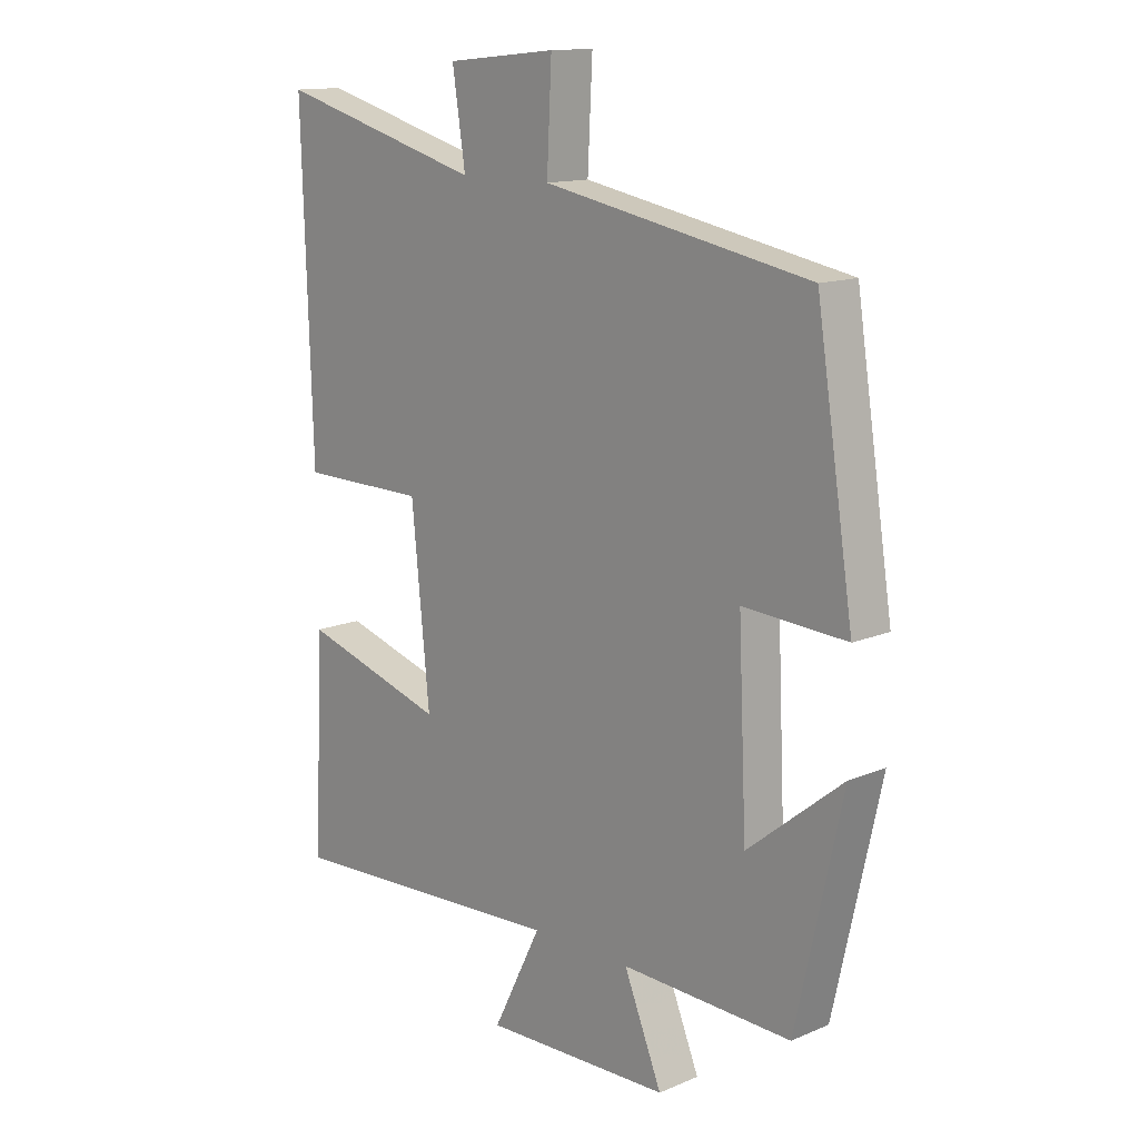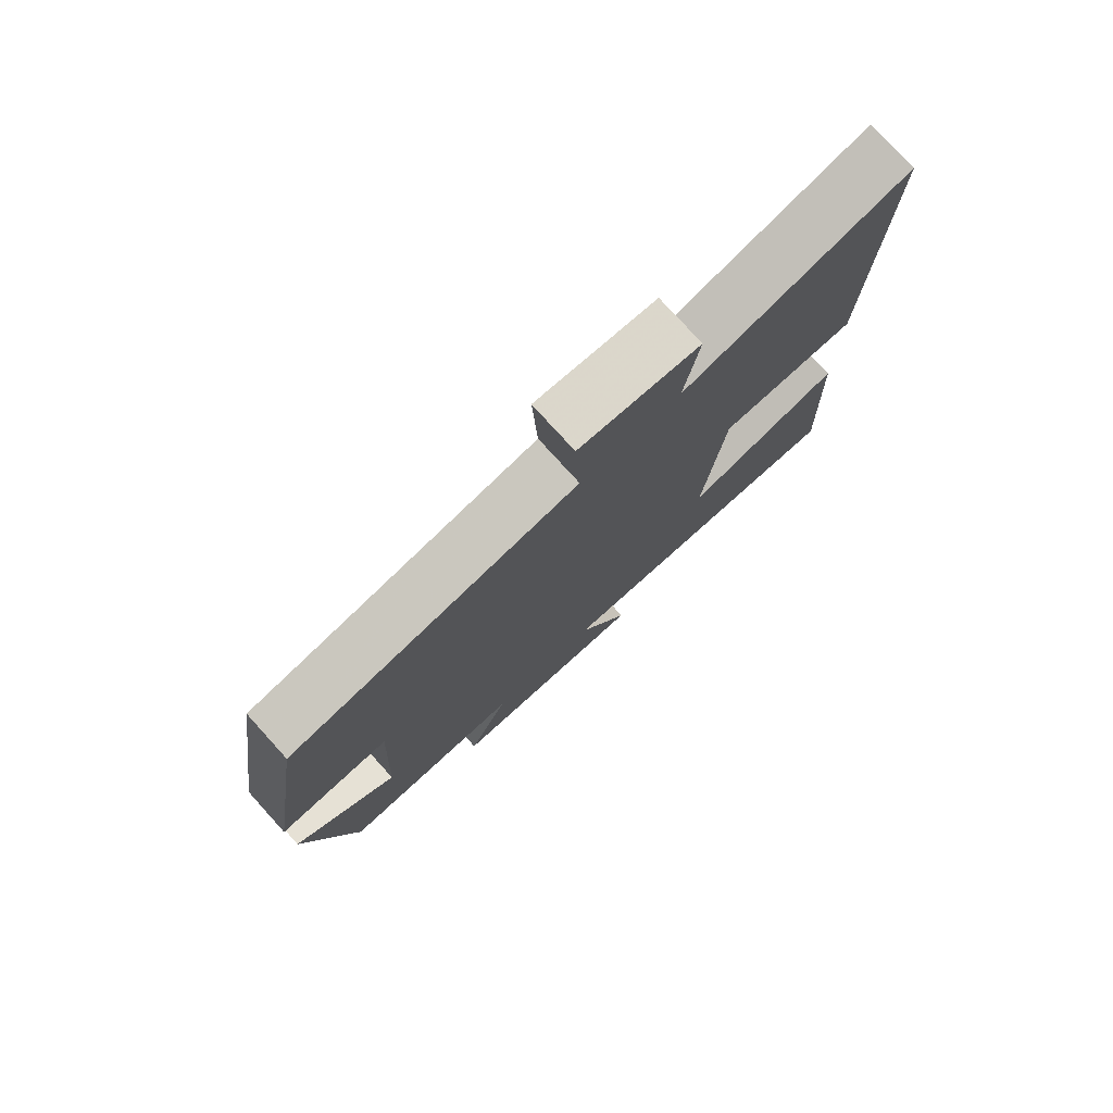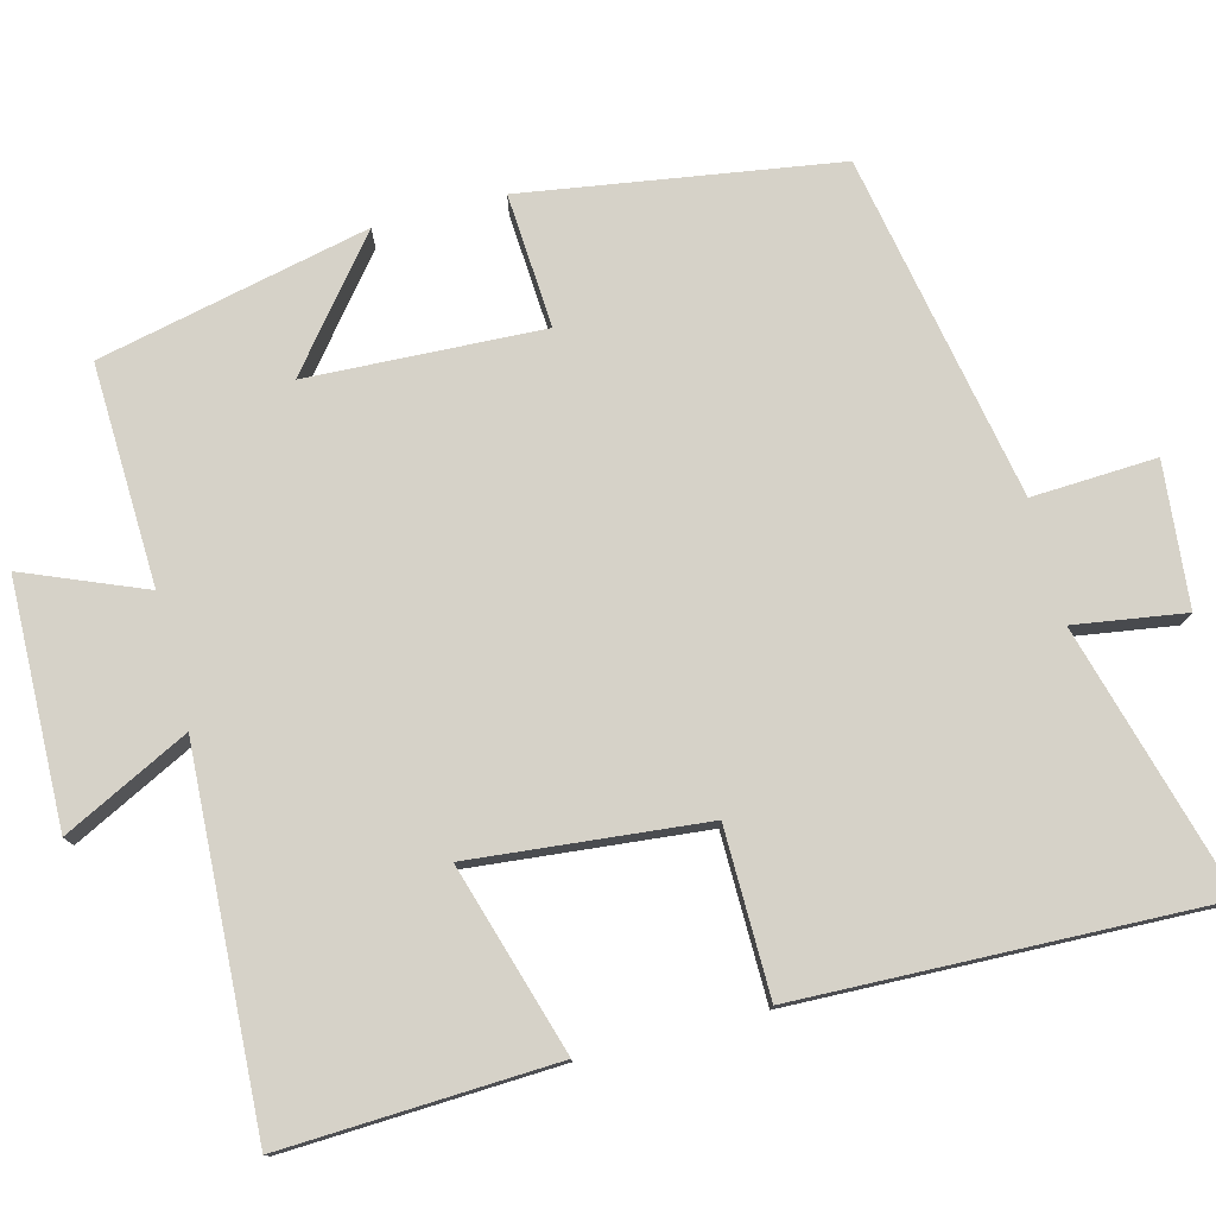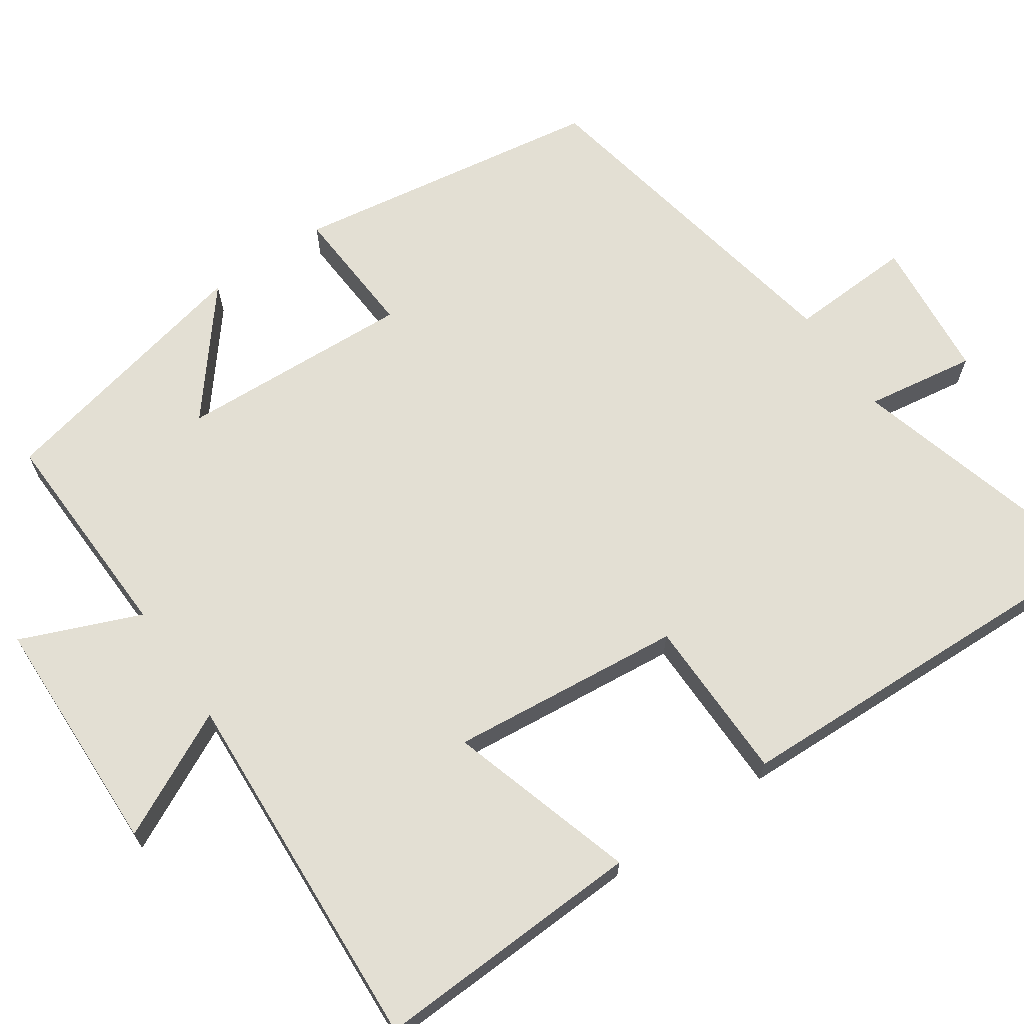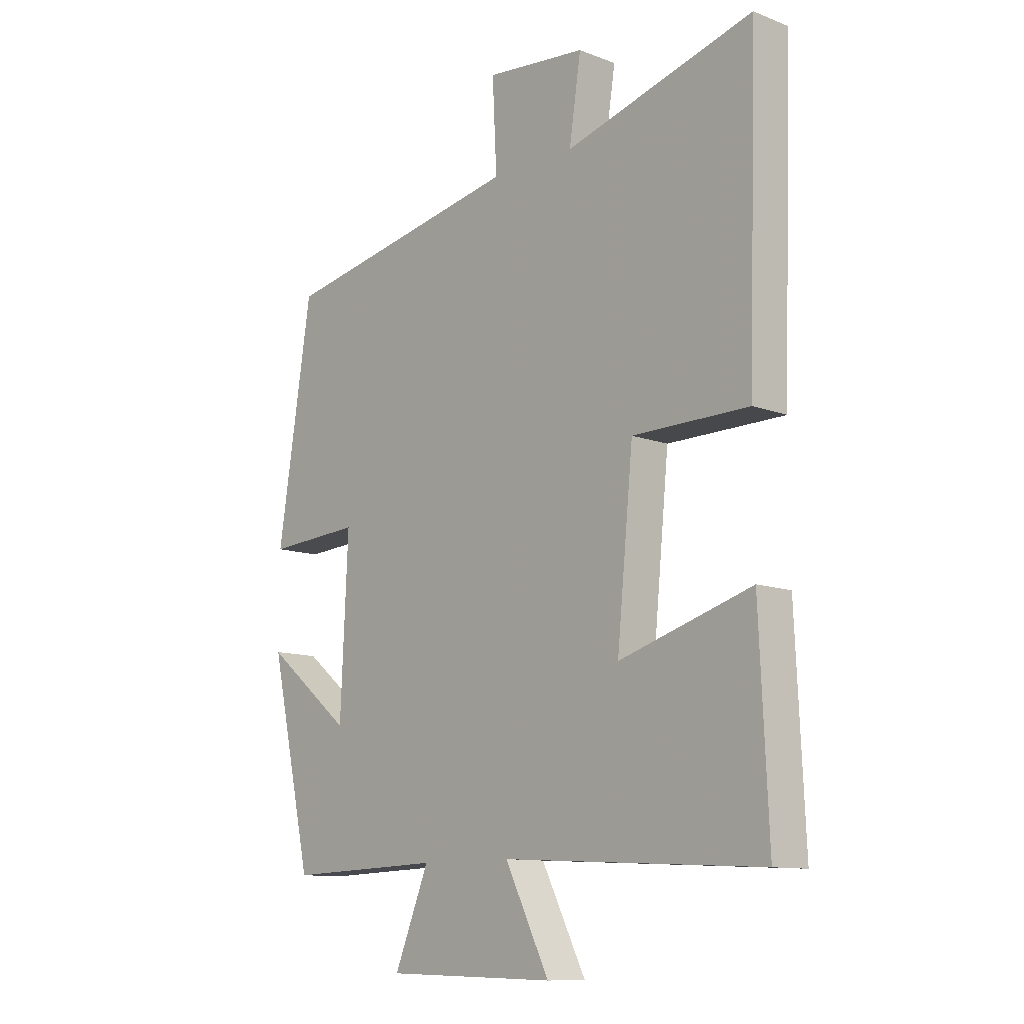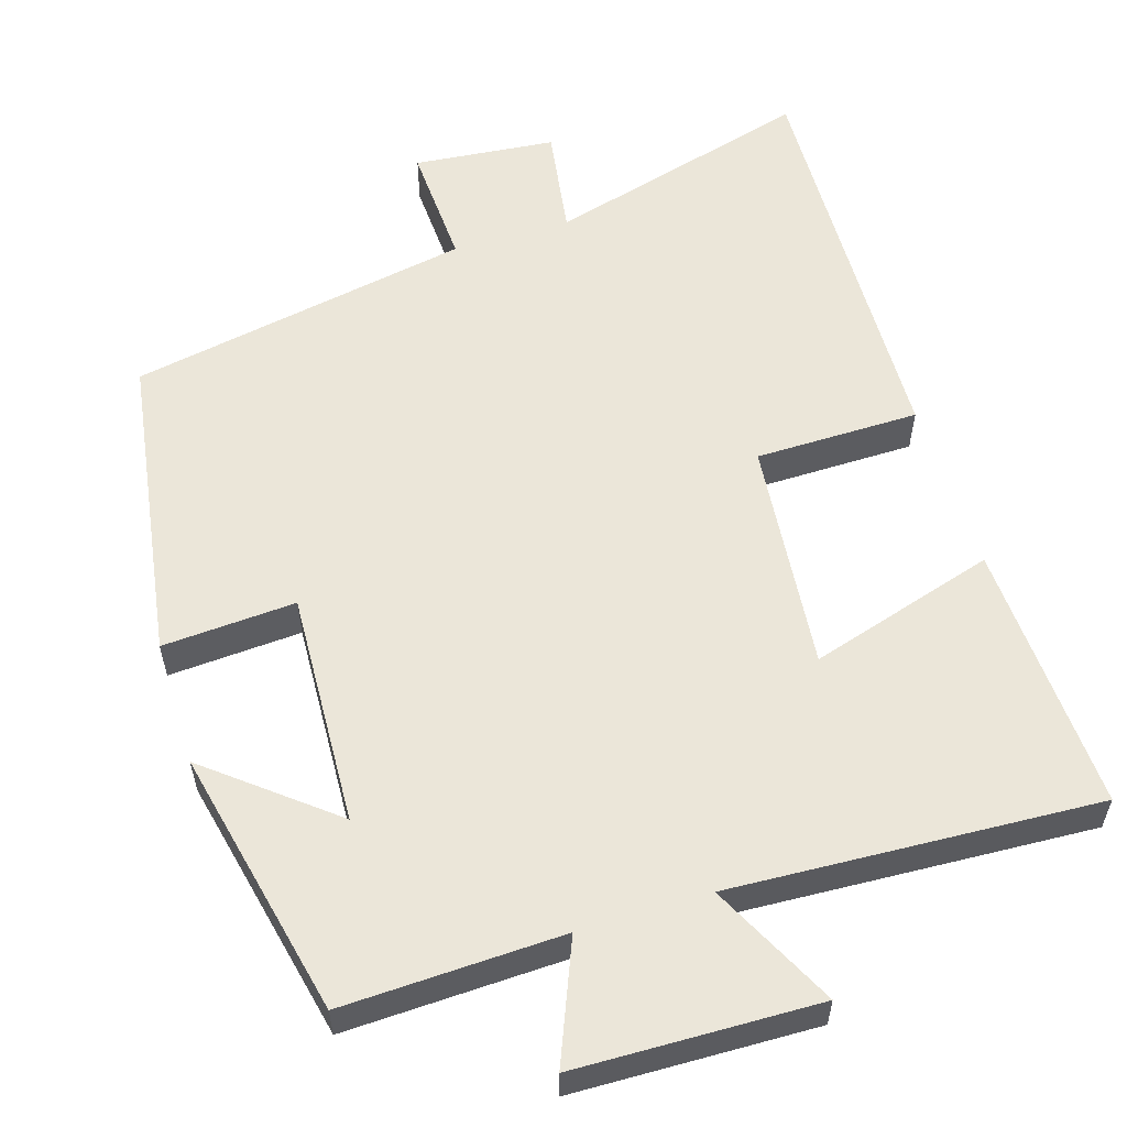
<metadata>
{"format":"obj","ext":"obj","renderer":"f3d","projection":"perspective","resolution":1024,"background":"white","views":[{"elev":13.6,"azim":46.7,"up":"+Z"},{"elev":77.8,"azim":137.8,"up":"+Z"},{"elev":77.6,"azim":-104.6,"up":"+Y"},{"elev":67.1,"azim":-124.4,"up":"+Y"},{"elev":-11.3,"azim":-132.8,"up":"+Z"},{"elev":57.1,"azim":162.8,"up":"+Y"}]}
</metadata>
<code>
v -0.516 0.07 -0.525
v -0.5 0.07 -0.171
v -0.255 0.07 -0.245
v -0.285 0.07 0.059
v -0.5 0.07 0.061
v -0.517 0.07 0.597
v -0.168 0.07 0.5
v -0.19 0.07 0.644
v -0.004 0.07 0.662
v -0.012 0.07 0.5
v 0.437 0.07 0.415
v 0.5 0.07 0.008
v 0.326 0.07 0.019
v 0.34 0.07 -0.287
v 0.5 0.07 -0.158
v 0.422 0.07 -0.51
v 0.135 0.07 -0.5
v 0.199 0.07 -0.656
v -0.117 0.07 -0.664
v -0.035 0.07 -0.5
v -0.516 0 -0.525
v -0.5 0 -0.171
v -0.255 0 -0.245
v -0.285 0 0.059
v -0.5 0 0.061
v -0.517 0 0.597
v -0.168 0 0.5
v -0.19 0 0.644
v -0.004 0 0.662
v -0.012 0 0.5
v 0.437 0 0.415
v 0.5 0 0.008
v 0.326 0 0.019
v 0.34 0 -0.287
v 0.5 0 -0.158
v 0.422 0 -0.51
v 0.135 0 -0.5
v 0.199 0 -0.656
v -0.117 0 -0.664
v -0.035 0 -0.5
f 17 18 19 20
f 14 15 16 17
f 13 14 17 20
f 10 11 12 13
f 10 13 20
f 7 8 9 10
f 7 10 20
f 4 5 6 7
f 3 4 7 20
f 1 2 3 20
f 40 39 38 37
f 37 36 35 34
f 40 37 34 33
f 33 32 31 30
f 40 33 30
f 30 29 28 27
f 40 30 27
f 27 26 25 24
f 40 27 24 23
f 40 23 22 21
f 1 21 22 2
f 2 22 23 3
f 3 23 24 4
f 4 24 25 5
f 5 25 26 6
f 6 26 27 7
f 7 27 28 8
f 8 28 29 9
f 9 29 30 10
f 10 30 31 11
f 11 31 32 12
f 12 32 33 13
f 13 33 34 14
f 14 34 35 15
f 15 35 36 16
f 16 36 37 17
f 17 37 38 18
f 18 38 39 19
f 19 39 40 20
f 20 40 21 1

</code>
